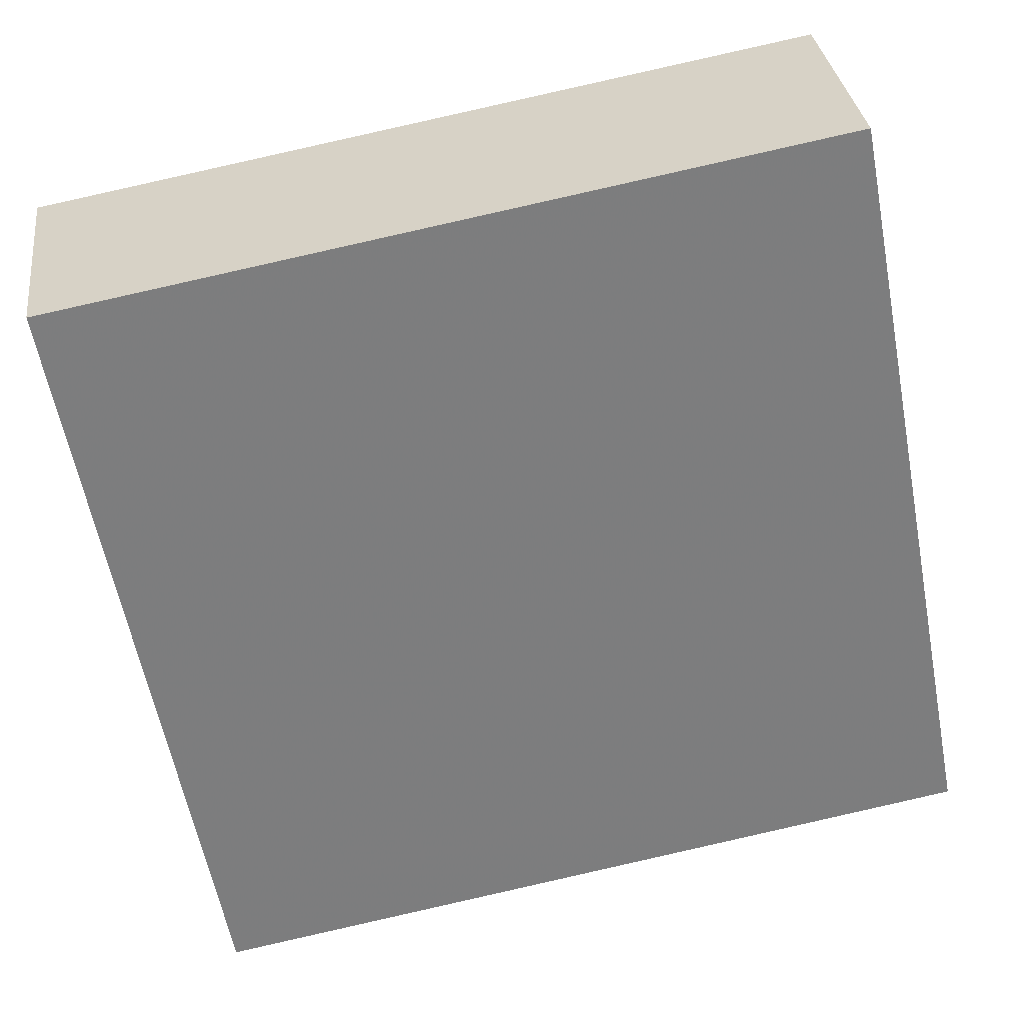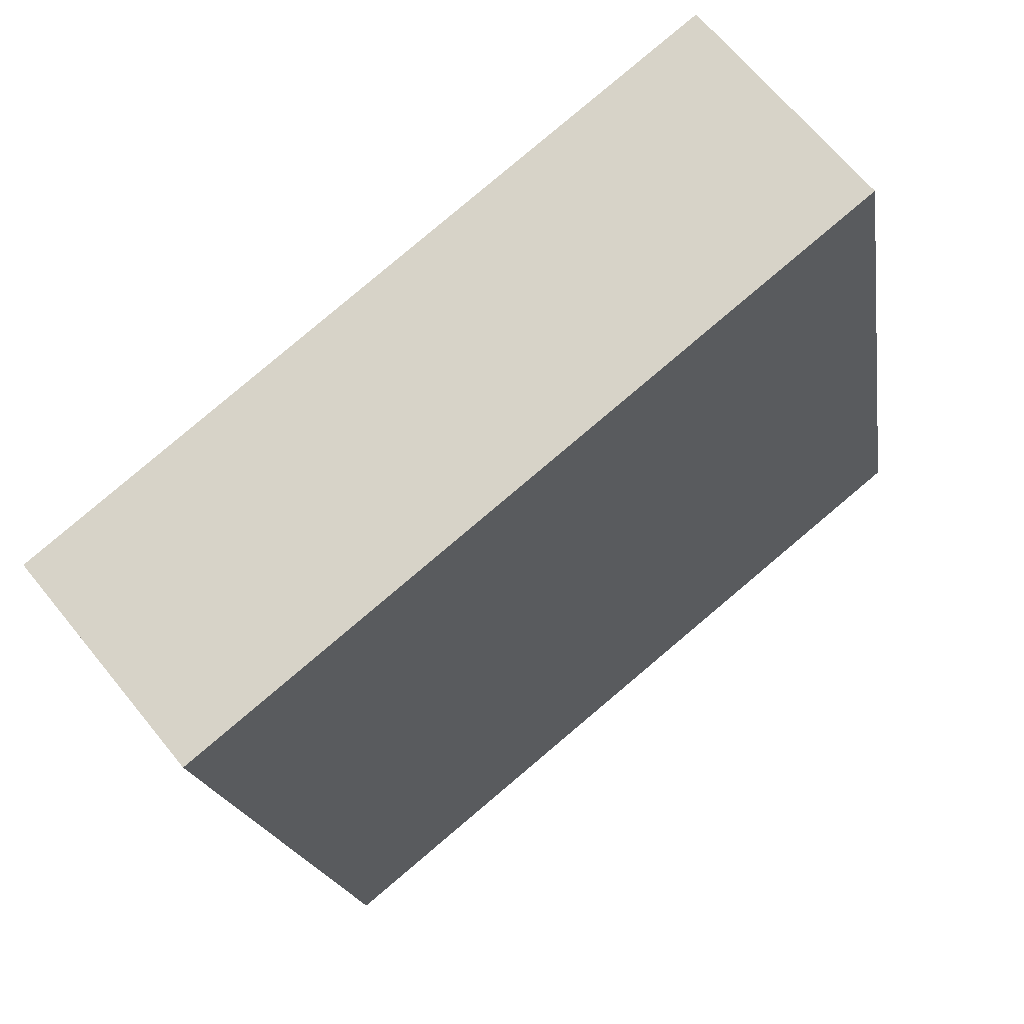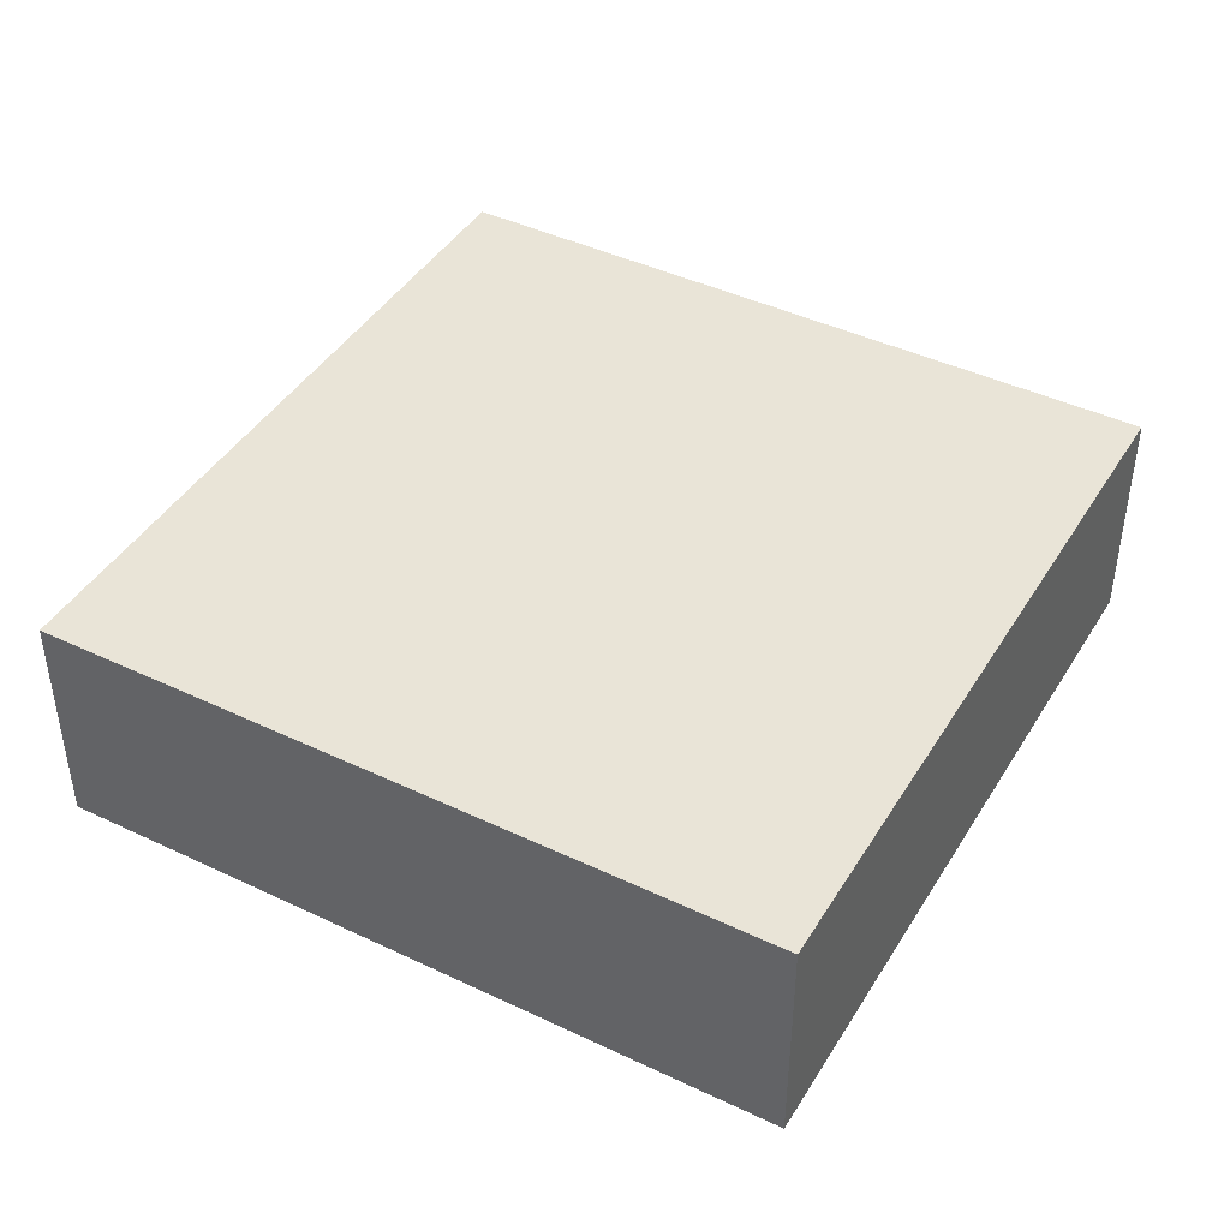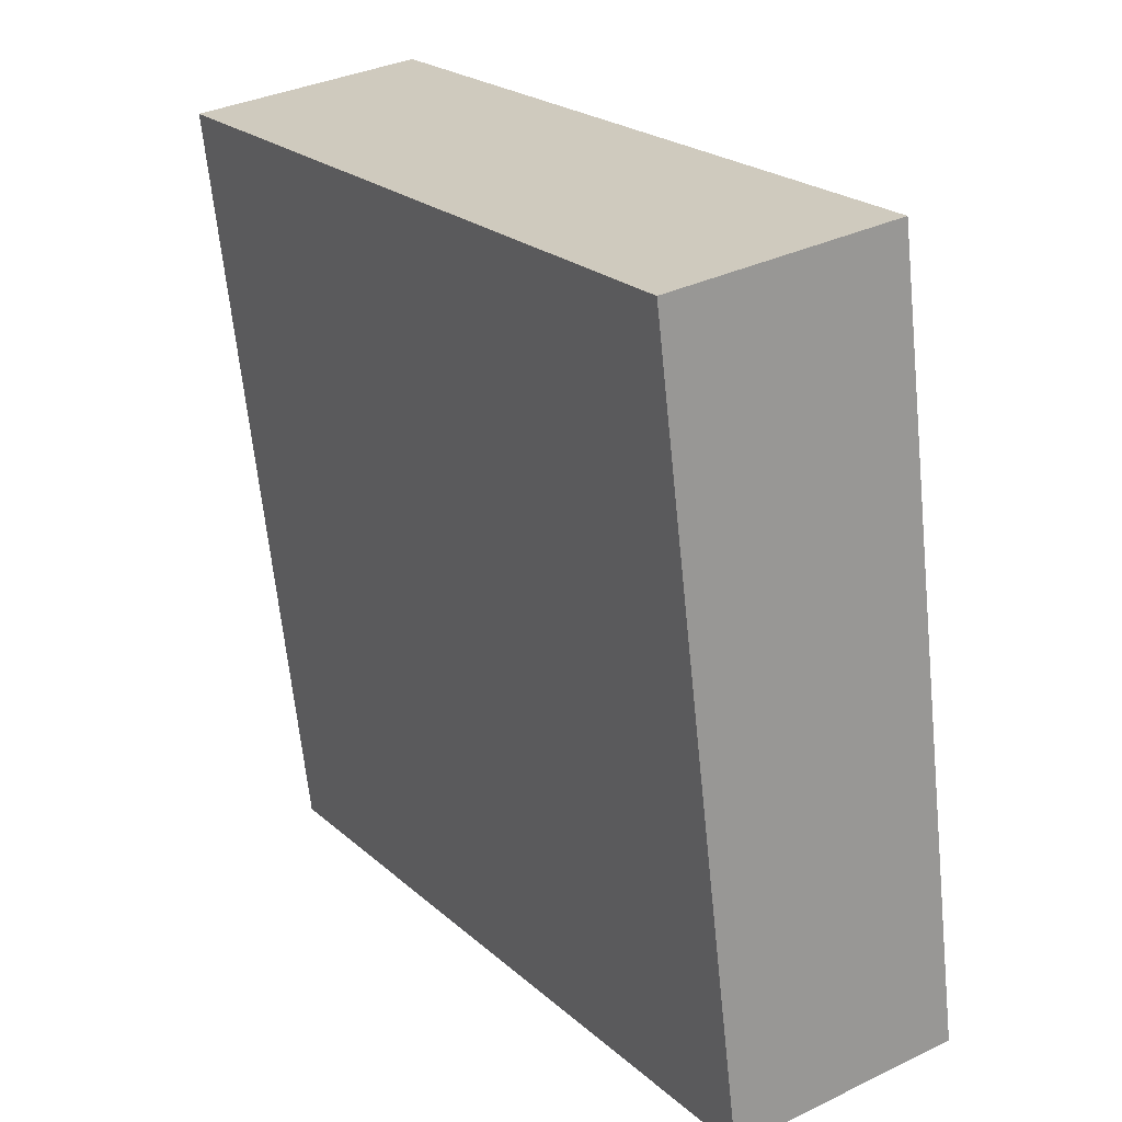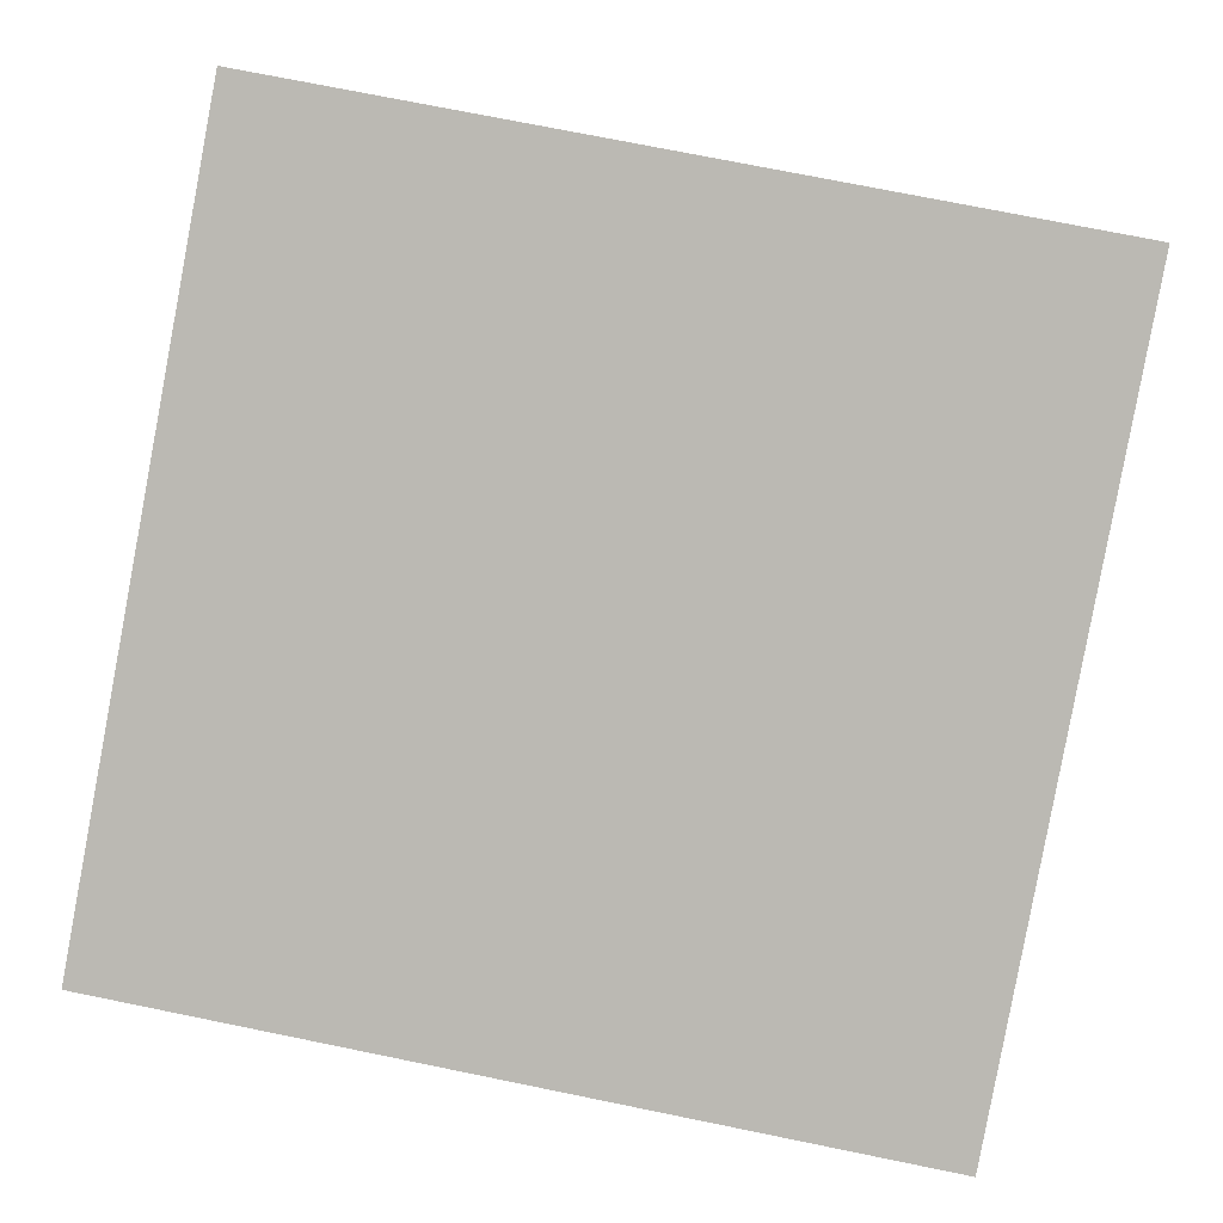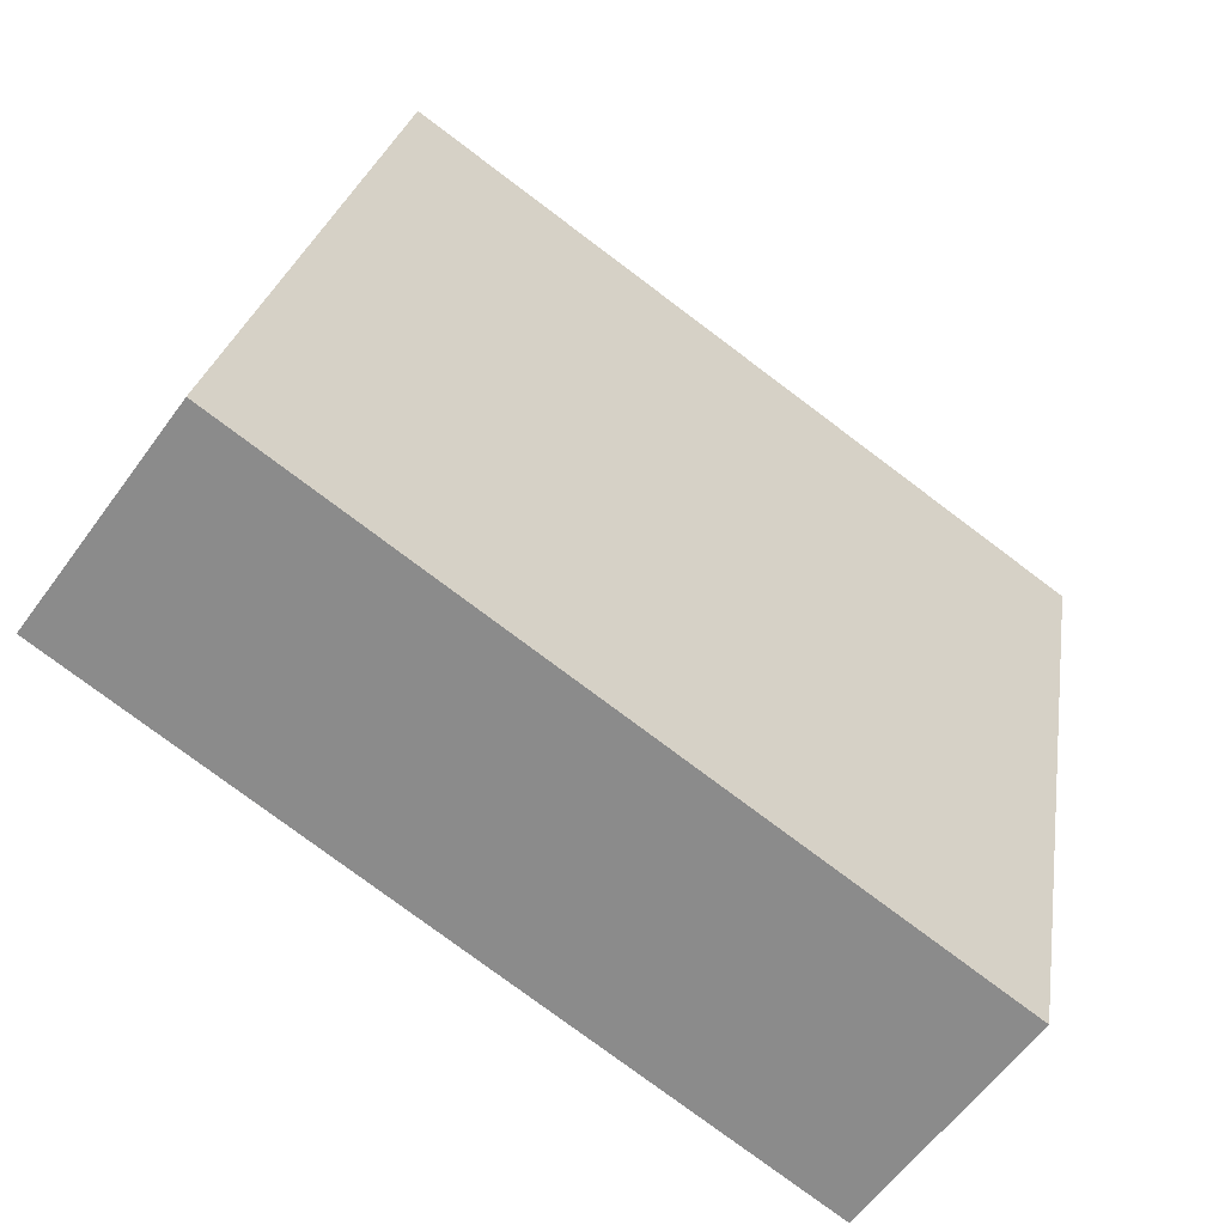
<metadata>
{"format":"obj","ext":"obj","renderer":"f3d","projection":"perspective","resolution":1024,"background":"white","views":[{"elev":31.4,"azim":173.0,"up":"+Z"},{"elev":65.6,"azim":141.1,"up":"+Z"},{"elev":43.2,"azim":-50.0,"up":"+Y"},{"elev":33.8,"azim":-123.4,"up":"+Z"},{"elev":6.0,"azim":4.5,"up":"+Z"},{"elev":-59.2,"azim":-35.6,"up":"+Z"}]}
</metadata>
<code>
o object
v 0.7883 0.002067 0.4755
v 0.7883 -0.3677 0.4755
v 0.5669 -0.3677 -0.7054
v -0.3925 0.002067 0.6969
v -0.3925 -0.3677 0.6969
v 0.7883 -0.3677 0.4755
v -0.614 0.002067 -0.484
v -0.614 -0.3677 -0.484
v -0.3925 -0.3677 0.6969
v 0.5669 0.002067 -0.7054
v 0.5669 -0.3677 -0.7054
v -0.614 -0.3677 -0.484
v 0.7883 -0.3677 0.4755
v -0.3925 -0.3677 0.6969
v -0.614 -0.3677 -0.484
v -0.3925 0.002067 0.6969
v 0.7883 0.002067 0.4755
v 0.5669 0.002067 -0.7054
v 0.5669 0.002067 -0.7054
v 0.7883 0.002067 0.4755
v -0.3925 0.002067 0.6969
v -0.614 0.002067 -0.484
v 0.5669 -0.3677 -0.7054
v -0.614 0.002067 -0.484
f 1 2 3
f 4 5 6
f 7 8 9
f 10 11 12
f 13 14 15
f 16 17 18
f 19 1 3
f 20 4 6
f 21 7 9
f 22 10 12
f 23 13 15
f 24 16 18

</code>
